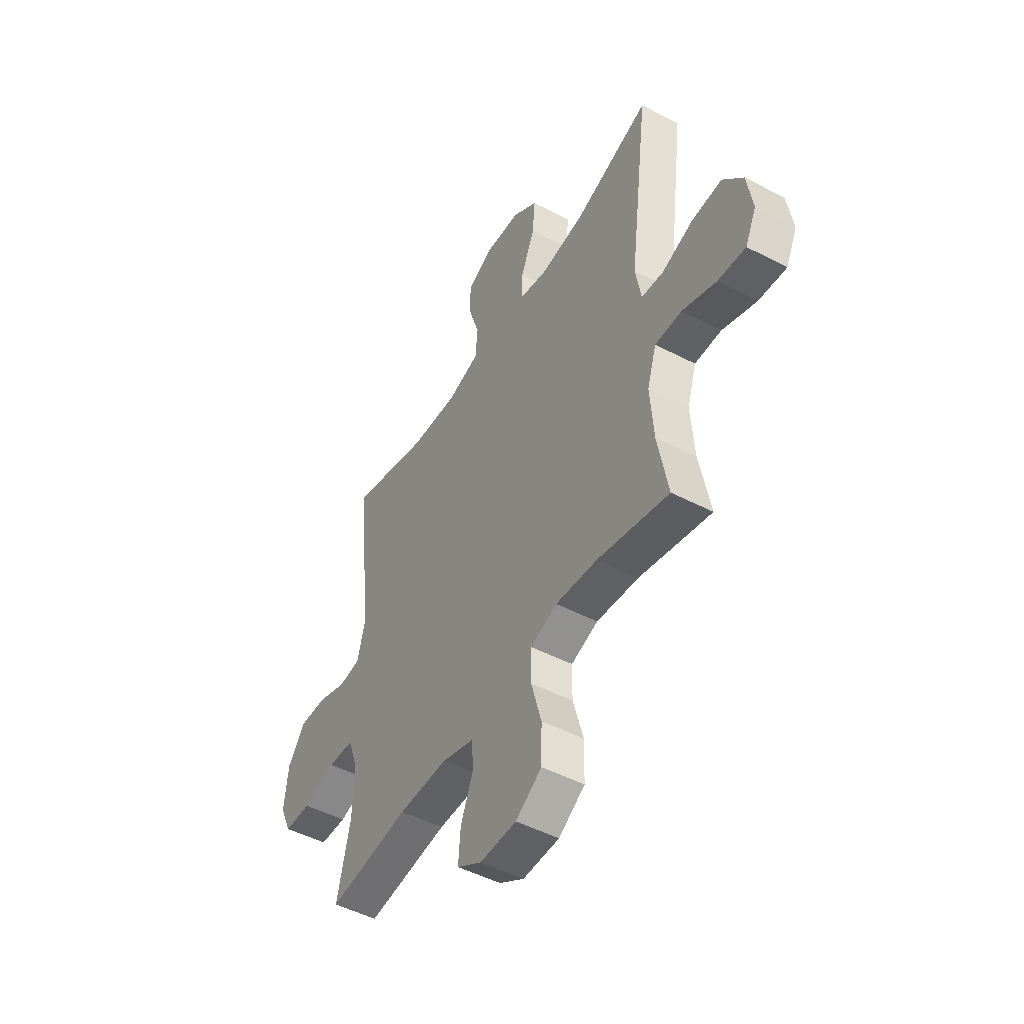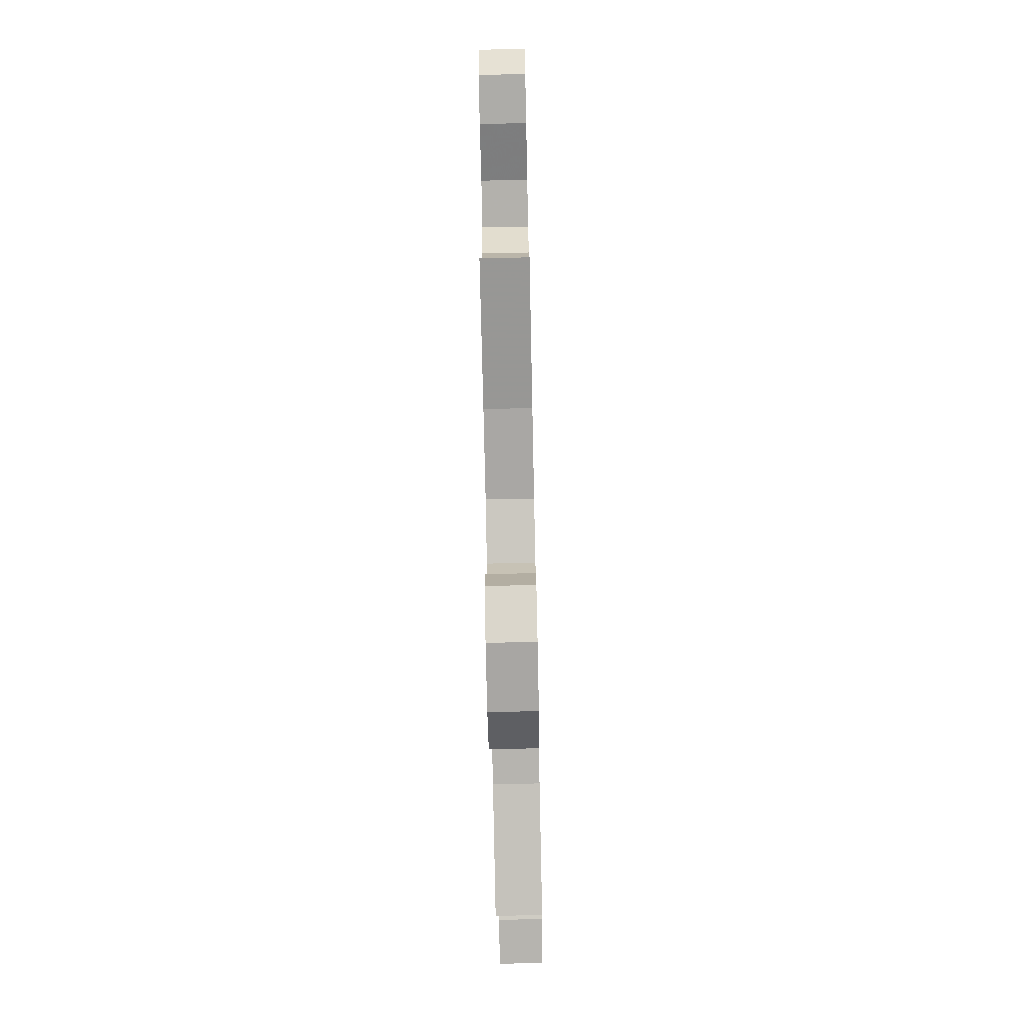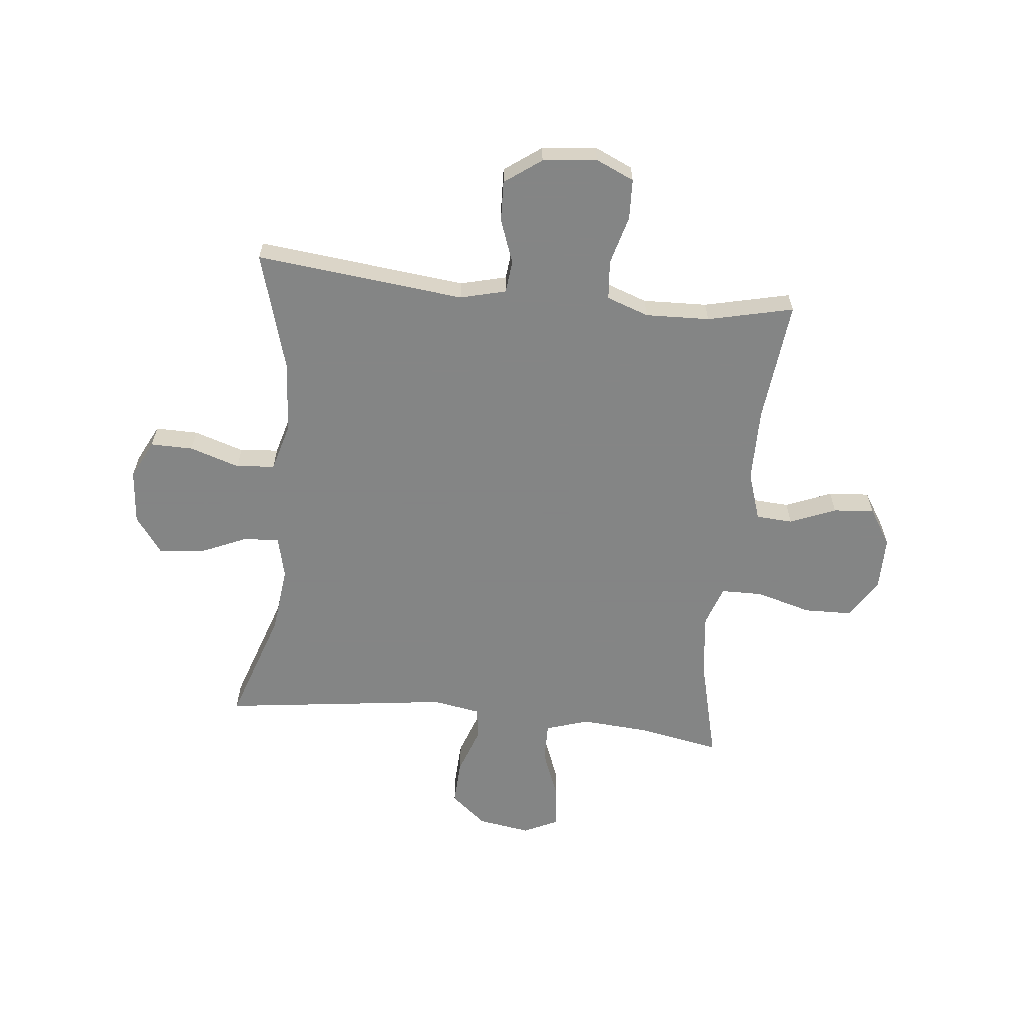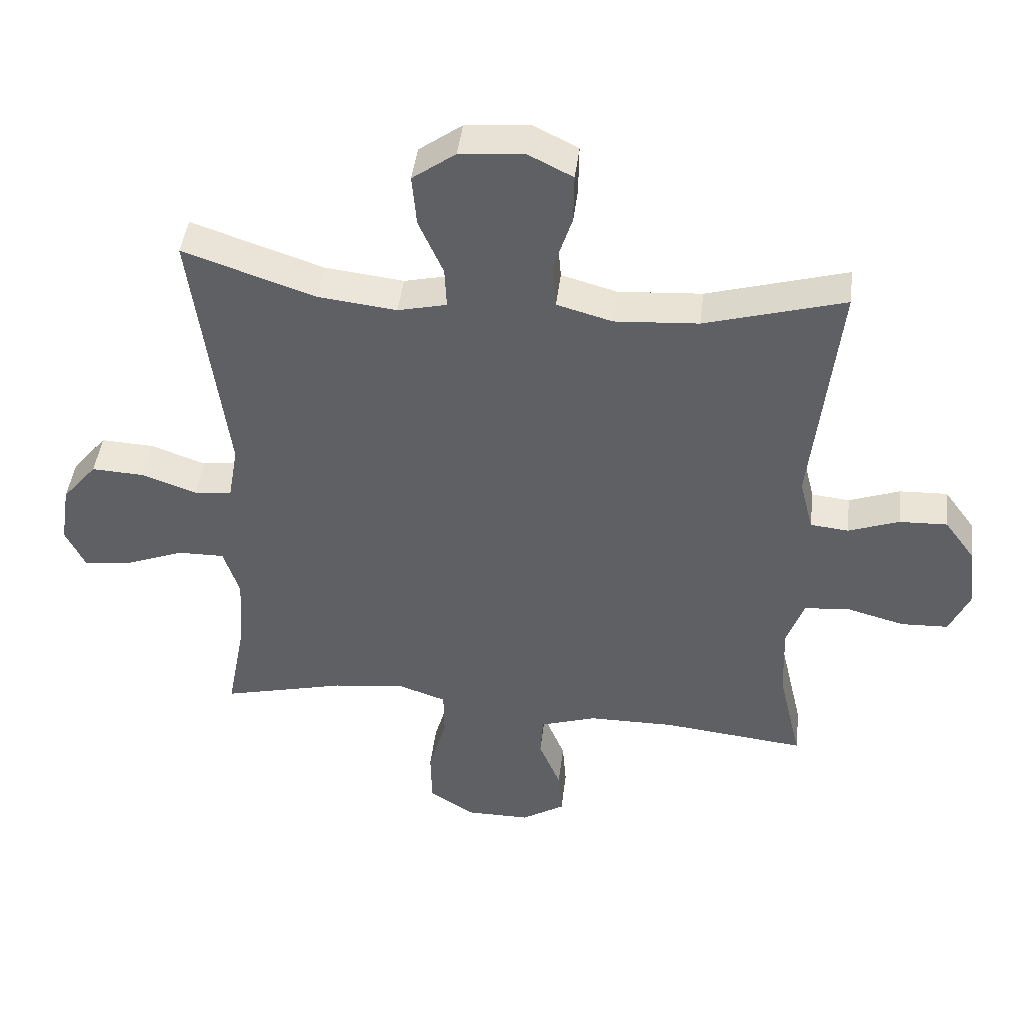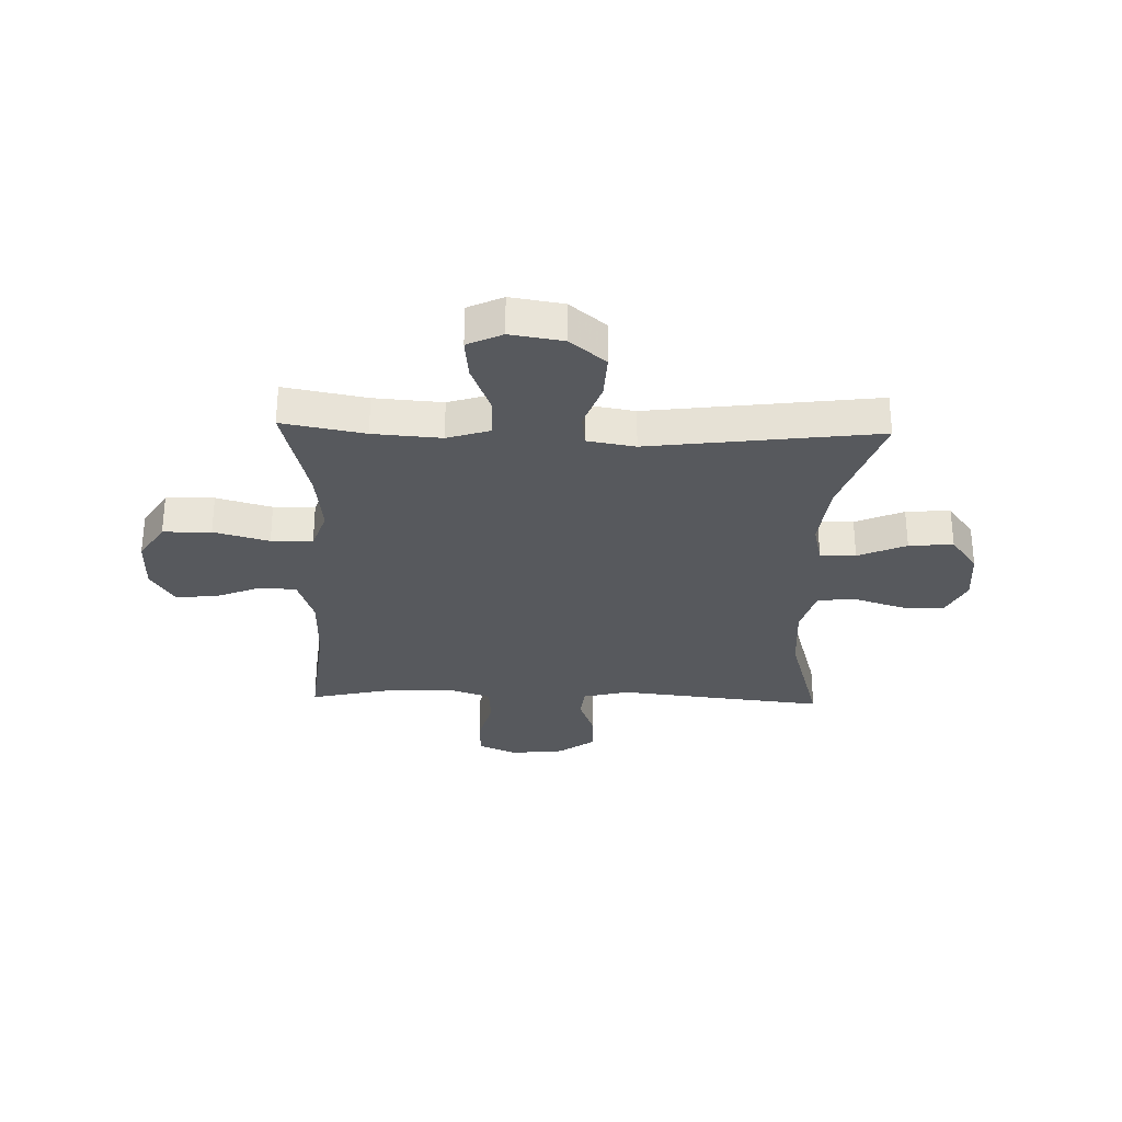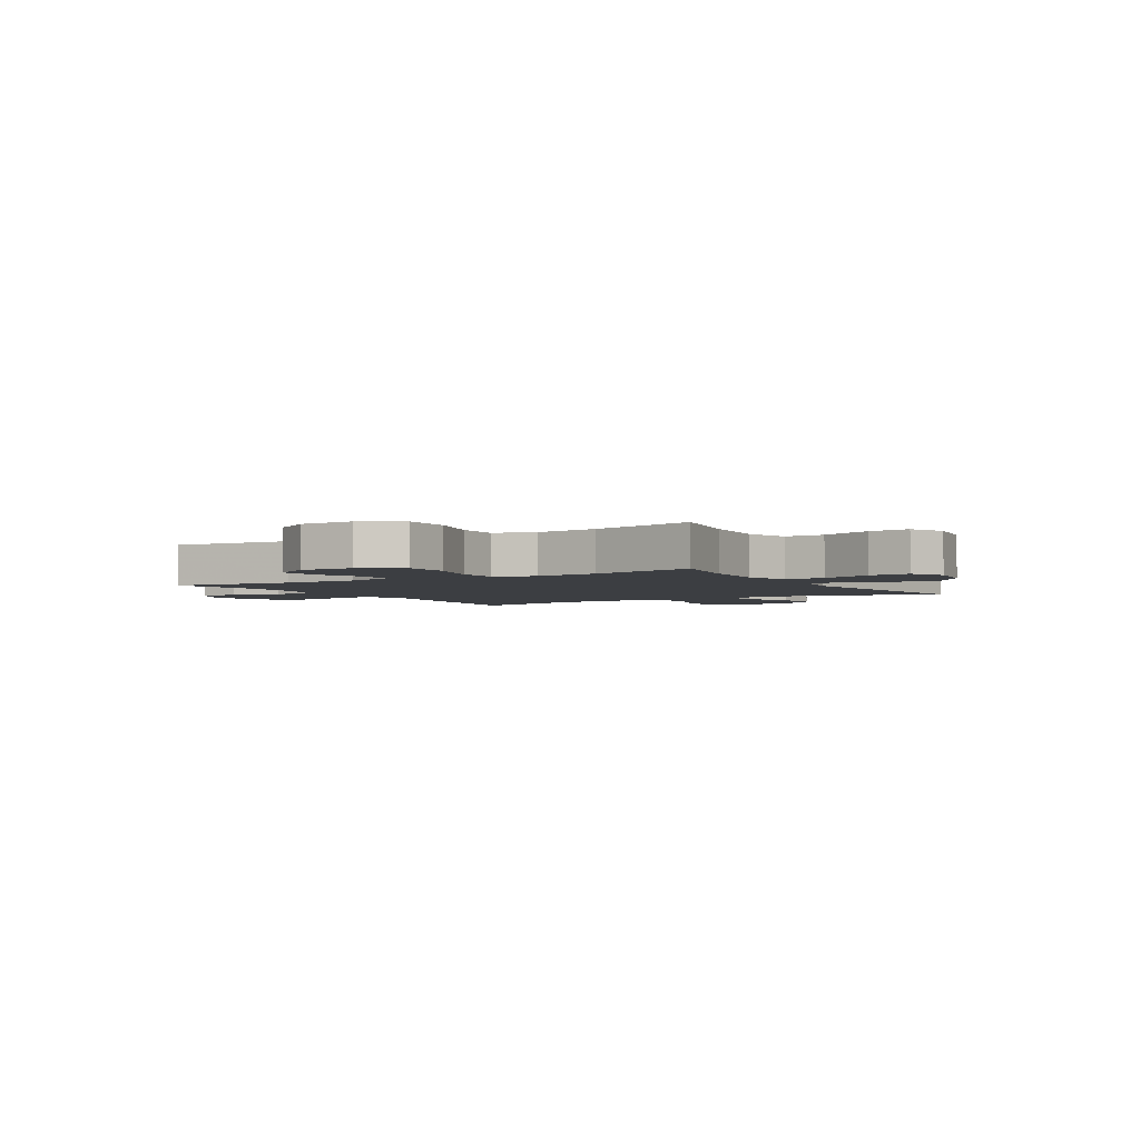
<metadata>
{"format":"obj","ext":"obj","renderer":"f3d","projection":"perspective","resolution":1024,"background":"white","views":[{"elev":-49.1,"azim":-120.0,"up":"+Z"},{"elev":-74.3,"azim":91.2,"up":"+Z"},{"elev":-61.6,"azim":84.0,"up":"+Y"},{"elev":44.5,"azim":6.9,"up":"+Z"},{"elev":-29.7,"azim":-91.8,"up":"+Y"},{"elev":-3.2,"azim":-149.0,"up":"+Y"}]}
</metadata>
<code>
v 0.5 0.07 -0.5
v 0.278 0.07 -0.476
v 0.144 0.07 -0.477
v 0.056 0.07 -0.506
v 0.052 0.07 -0.572
v 0.086 0.07 -0.655
v 0.092 0.07 -0.729
v 0.025 0.07 -0.771
v -0.074 0.07 -0.771
v -0.145 0.07 -0.726
v -0.147 0.07 -0.639
v -0.119 0.07 -0.539
v -0.12 0.07 -0.464
v -0.193 0.07 -0.439
v -0.307 0.07 -0.452
v -0.5 0.07 -0.5
v -0.472 0.07 -0.351
v -0.463 0.07 -0.228
v -0.488 0.07 -0.15
v -0.56 0.07 -0.151
v -0.652 0.07 -0.187
v -0.727 0.07 -0.195
v -0.757 0.07 -0.132
v -0.742 0.07 -0.037
v -0.688 0.07 0.028
v -0.606 0.07 0.024
v -0.521 0.07 -0.006
v -0.462 0.07 0.001
v -0.447 0.07 0.088
v -0.5 0.07 0.5
v -0.295 0.07 0.431
v -0.173 0.07 0.417
v -0.097 0.07 0.435
v -0.1 0.07 0.499
v -0.138 0.07 0.586
v -0.145 0.07 0.666
v -0.078 0.07 0.715
v 0.021 0.07 0.724
v 0.091 0.07 0.689
v 0.09 0.07 0.612
v 0.061 0.07 0.522
v 0.067 0.07 0.452
v 0.153 0.07 0.428
v 0.283 0.07 0.437
v 0.5 0.07 0.5
v 0.459 0.07 0.122
v 0.48 0.07 0.039
v 0.539 0.07 0.033
v 0.618 0.07 0.062
v 0.692 0.07 0.065
v 0.74 0.07 -0.001
v 0.751 0.07 -0.099
v 0.72 0.07 -0.168
v 0.647 0.07 -0.171
v 0.558 0.07 -0.147
v 0.487 0.07 -0.153
v 0.46 0.07 -0.229
v 0.464 0.07 -0.345
v 0.5 0 -0.5
v 0.278 0 -0.476
v 0.144 0 -0.477
v 0.056 0 -0.506
v 0.052 0 -0.572
v 0.086 0 -0.655
v 0.092 0 -0.729
v 0.025 0 -0.771
v -0.074 0 -0.771
v -0.145 0 -0.726
v -0.147 0 -0.639
v -0.119 0 -0.539
v -0.12 0 -0.464
v -0.193 0 -0.439
v -0.307 0 -0.452
v -0.5 0 -0.5
v -0.472 0 -0.351
v -0.463 0 -0.228
v -0.488 0 -0.15
v -0.56 0 -0.151
v -0.652 0 -0.187
v -0.727 0 -0.195
v -0.757 0 -0.132
v -0.742 0 -0.037
v -0.688 0 0.028
v -0.606 0 0.024
v -0.521 0 -0.006
v -0.462 0 0.001
v -0.447 0 0.088
v -0.5 0 0.5
v -0.295 0 0.431
v -0.173 0 0.417
v -0.097 0 0.435
v -0.1 0 0.499
v -0.138 0 0.586
v -0.145 0 0.666
v -0.078 0 0.715
v 0.021 0 0.724
v 0.091 0 0.689
v 0.09 0 0.612
v 0.061 0 0.522
v 0.067 0 0.452
v 0.153 0 0.428
v 0.283 0 0.437
v 0.5 0 0.5
v 0.459 0 0.122
v 0.48 0 0.039
v 0.539 0 0.033
v 0.618 0 0.062
v 0.692 0 0.065
v 0.74 0 -0.001
v 0.751 0 -0.099
v 0.72 0 -0.168
v 0.647 0 -0.171
v 0.558 0 -0.147
v 0.487 0 -0.153
v 0.46 0 -0.229
v 0.464 0 -0.345
f 53 54 55
f 52 53 55
f 51 52 55
f 50 51 55
f 49 50 55
f 48 49 55
f 47 48 55 56
f 46 47 56 57
f 44 45 46
f 43 44 46 57
f 39 40 41
f 38 39 41
f 37 38 41
f 36 37 41
f 35 36 41
f 34 35 41
f 33 34 41 42
f 43 57 58
f 42 43 58
f 33 42 58
f 32 33 58
f 25 26 27
f 24 25 27
f 23 24 27
f 22 23 27
f 21 22 27
f 20 21 27
f 19 20 27 28
f 18 19 28 29
f 15 16 17
f 14 15 17 18
f 13 14 18 29
f 10 11 12
f 9 10 12
f 8 9 12
f 7 8 12
f 6 7 12
f 5 6 12
f 4 5 12 13
f 29 30 31
f 13 29 31
f 4 13 31
f 3 4 31
f 31 32 58
f 3 31 58
f 2 3 58
f 1 2 58
f 113 112 111
f 113 111 110
f 113 110 109
f 113 109 108
f 113 108 107
f 113 107 106
f 114 113 106 105
f 115 114 105 104
f 104 103 102
f 115 104 102 101
f 99 98 97
f 99 97 96
f 99 96 95
f 99 95 94
f 99 94 93
f 99 93 92
f 100 99 92 91
f 116 115 101
f 116 101 100
f 116 100 91
f 116 91 90
f 85 84 83
f 85 83 82
f 85 82 81
f 85 81 80
f 85 80 79
f 85 79 78
f 86 85 78 77
f 87 86 77 76
f 75 74 73
f 76 75 73 72
f 87 76 72 71
f 70 69 68
f 70 68 67
f 70 67 66
f 70 66 65
f 70 65 64
f 70 64 63
f 71 70 63 62
f 89 88 87
f 89 87 71
f 89 71 62
f 89 62 61
f 116 90 89
f 116 89 61
f 116 61 60
f 116 60 59
f 1 59 60 2
f 2 60 61 3
f 3 61 62 4
f 4 62 63 5
f 5 63 64 6
f 6 64 65 7
f 7 65 66 8
f 8 66 67 9
f 9 67 68 10
f 10 68 69 11
f 11 69 70 12
f 12 70 71 13
f 13 71 72 14
f 14 72 73 15
f 15 73 74 16
f 16 74 75 17
f 17 75 76 18
f 18 76 77 19
f 19 77 78 20
f 20 78 79 21
f 21 79 80 22
f 22 80 81 23
f 23 81 82 24
f 24 82 83 25
f 25 83 84 26
f 26 84 85 27
f 27 85 86 28
f 28 86 87 29
f 29 87 88 30
f 30 88 89 31
f 31 89 90 32
f 32 90 91 33
f 33 91 92 34
f 34 92 93 35
f 35 93 94 36
f 36 94 95 37
f 37 95 96 38
f 38 96 97 39
f 39 97 98 40
f 40 98 99 41
f 41 99 100 42
f 42 100 101 43
f 43 101 102 44
f 44 102 103 45
f 45 103 104 46
f 46 104 105 47
f 47 105 106 48
f 48 106 107 49
f 49 107 108 50
f 50 108 109 51
f 51 109 110 52
f 52 110 111 53
f 53 111 112 54
f 54 112 113 55
f 55 113 114 56
f 56 114 115 57
f 57 115 116 58
f 58 116 59 1

</code>
